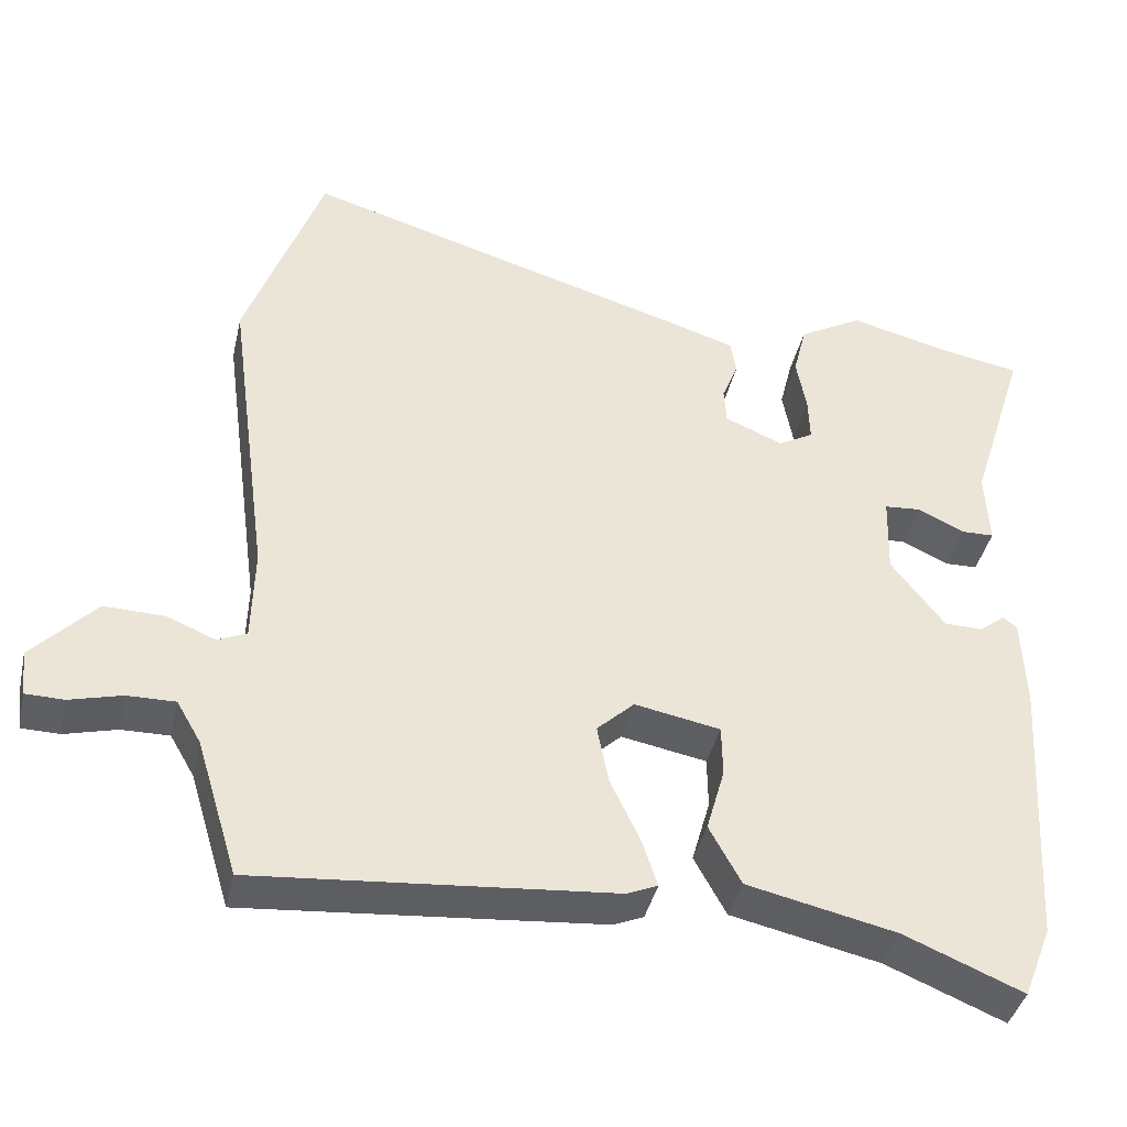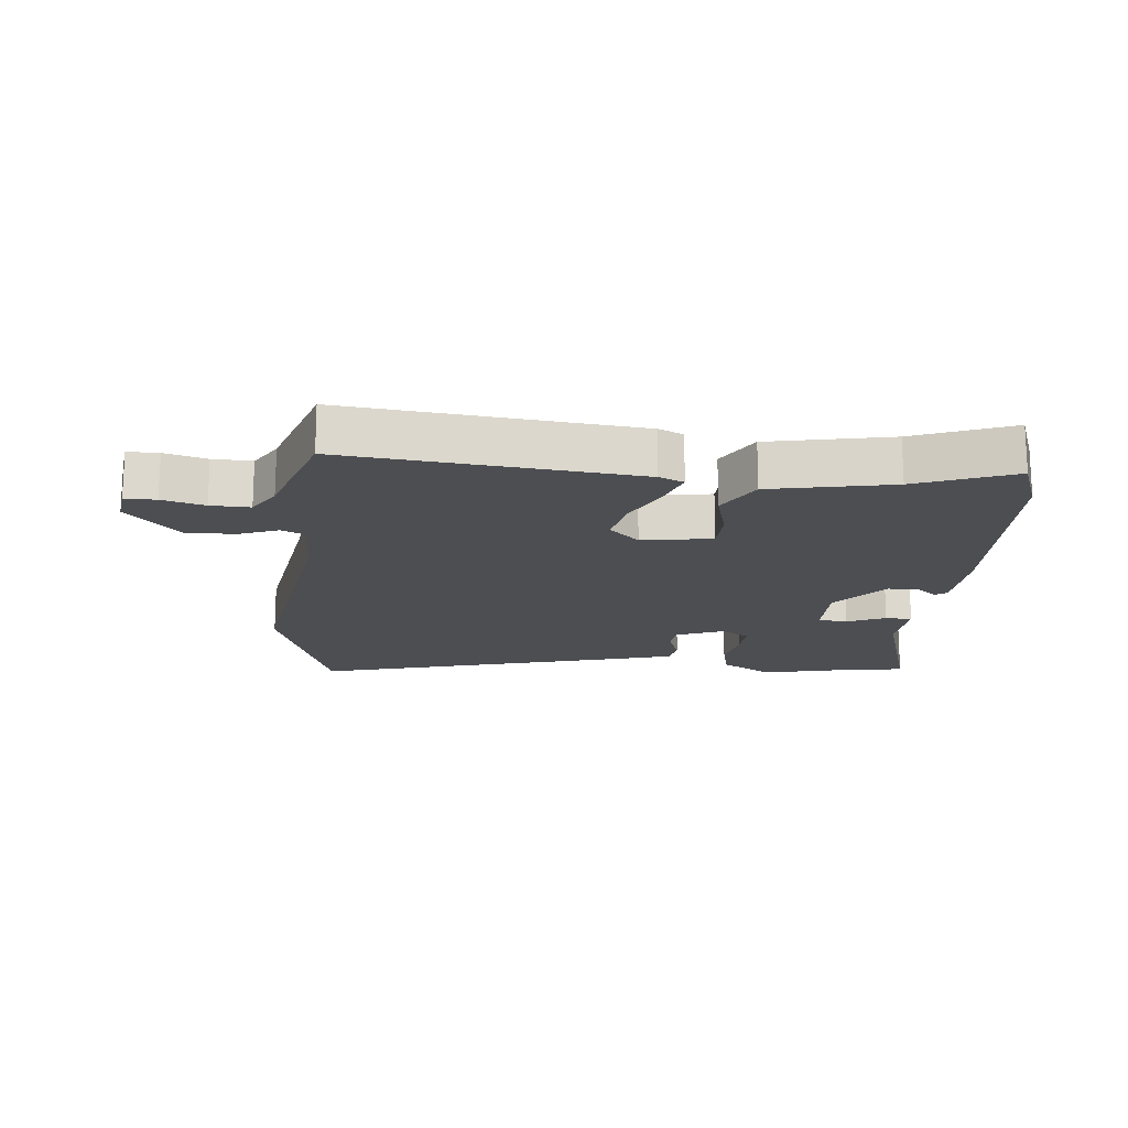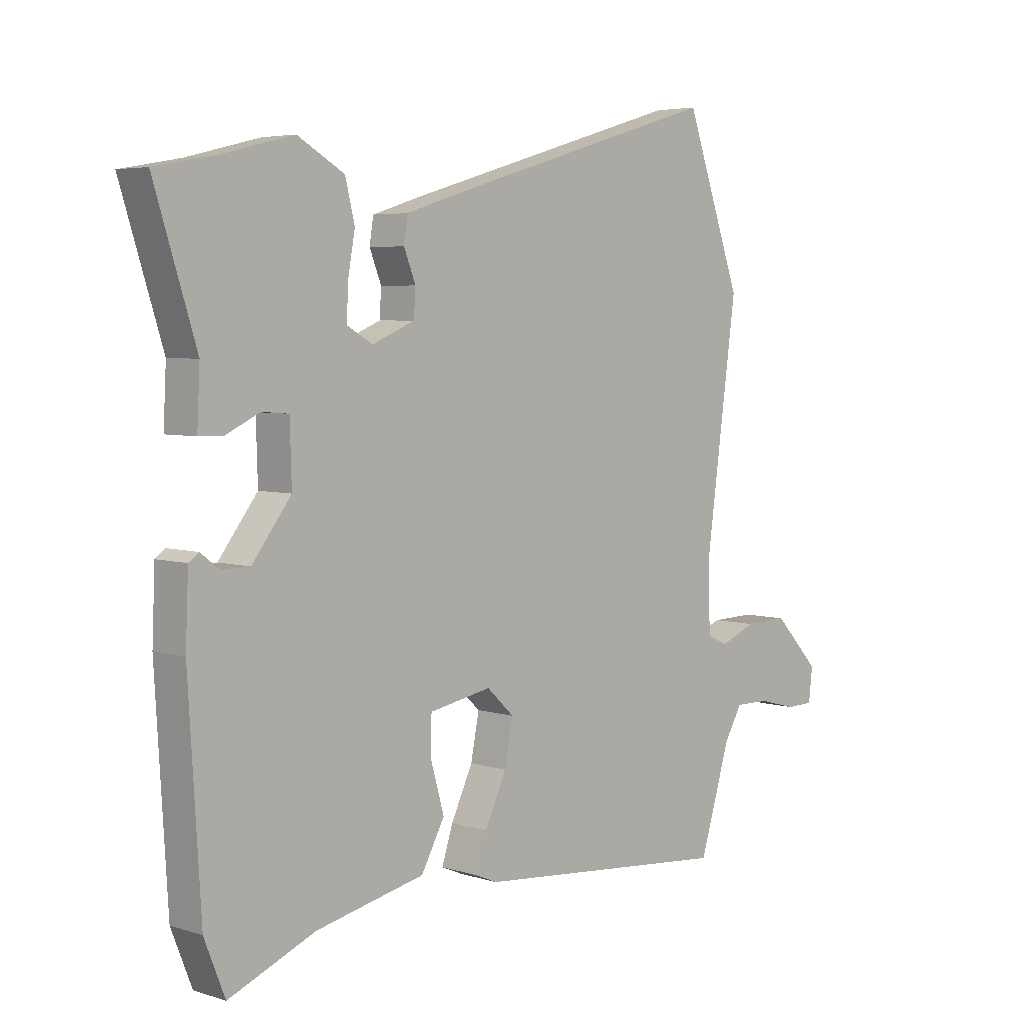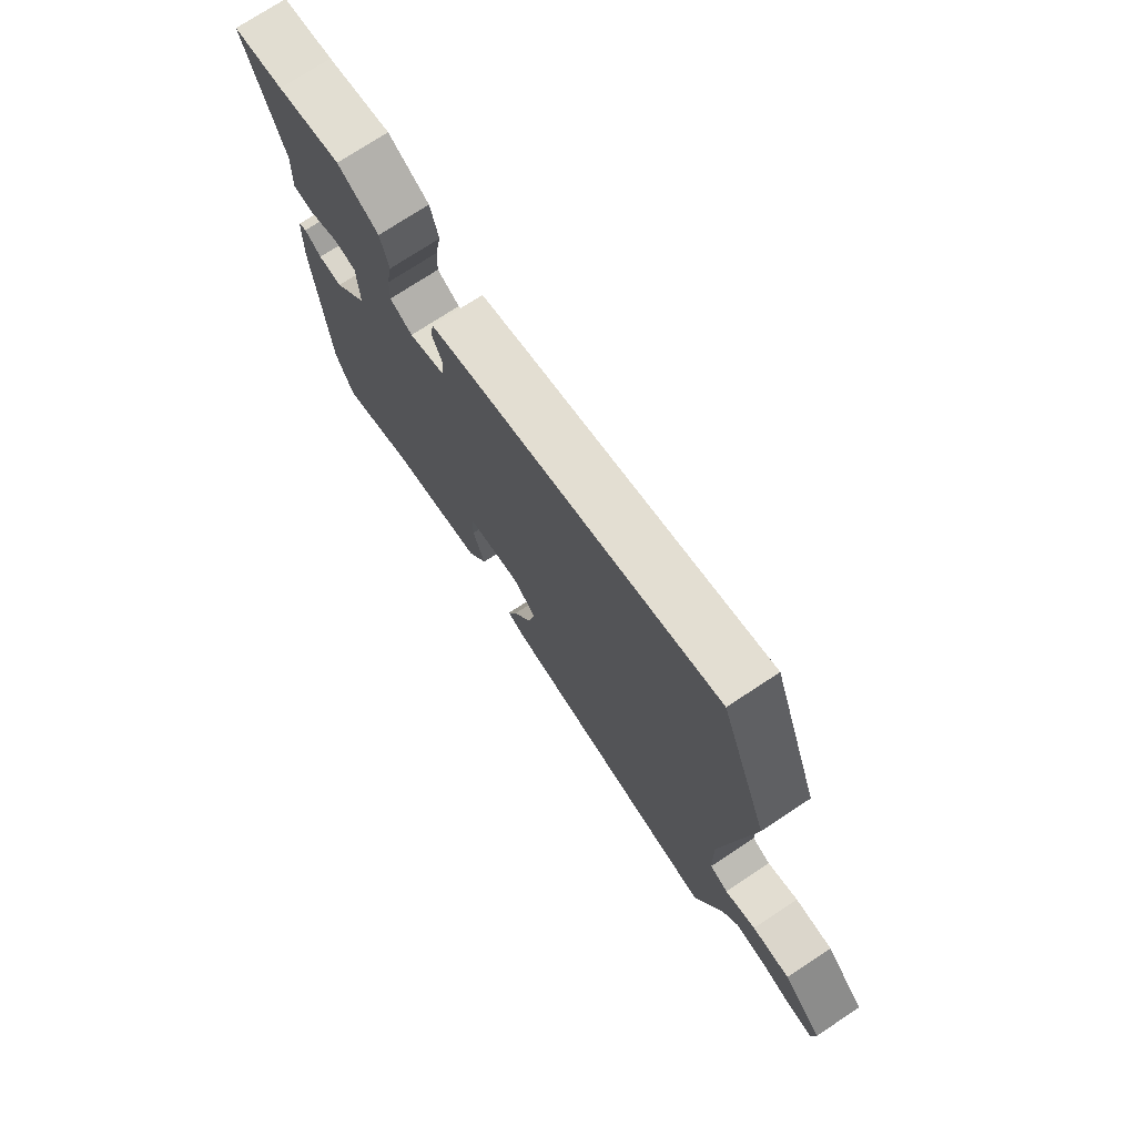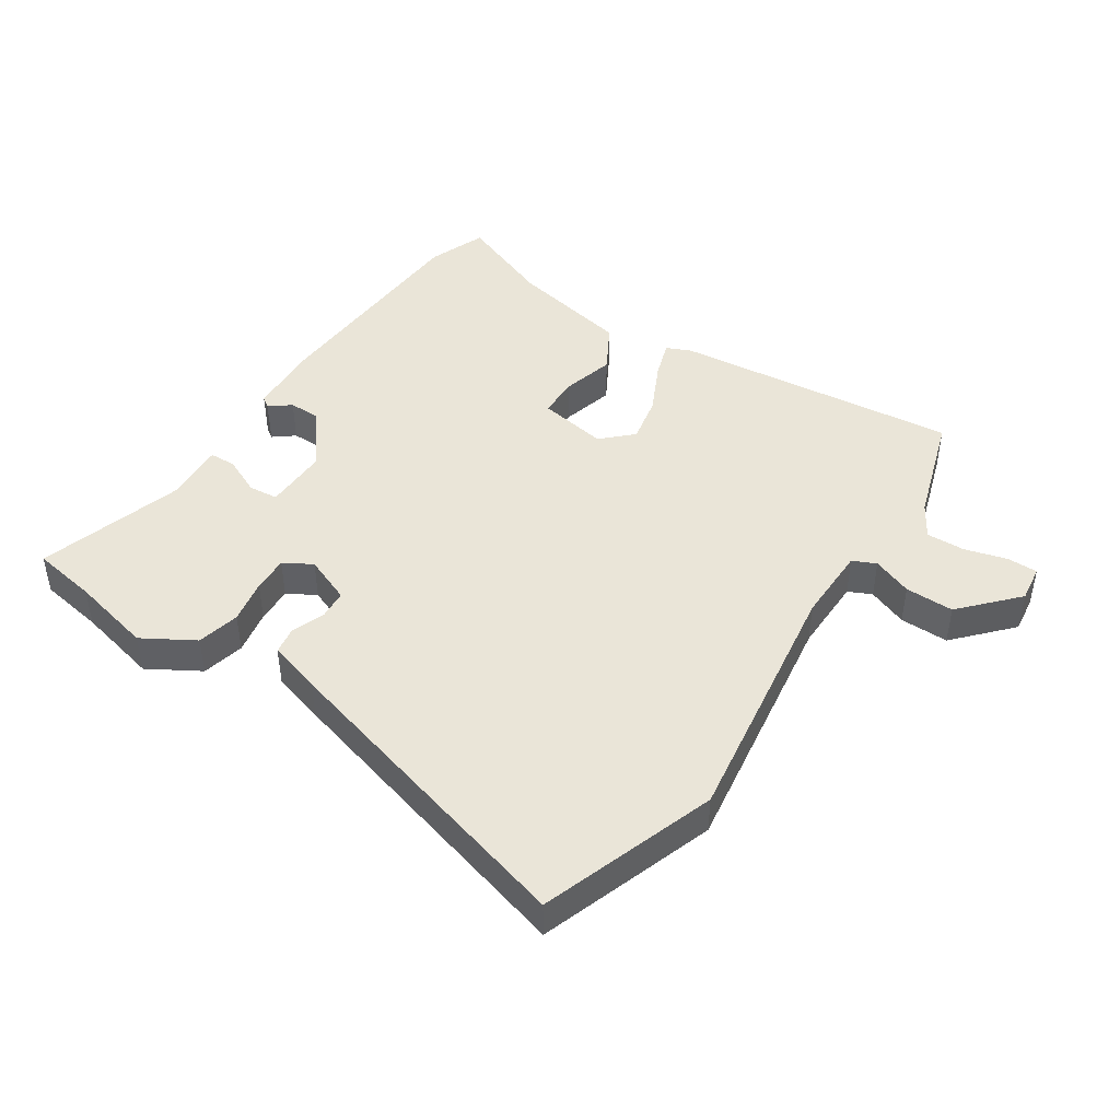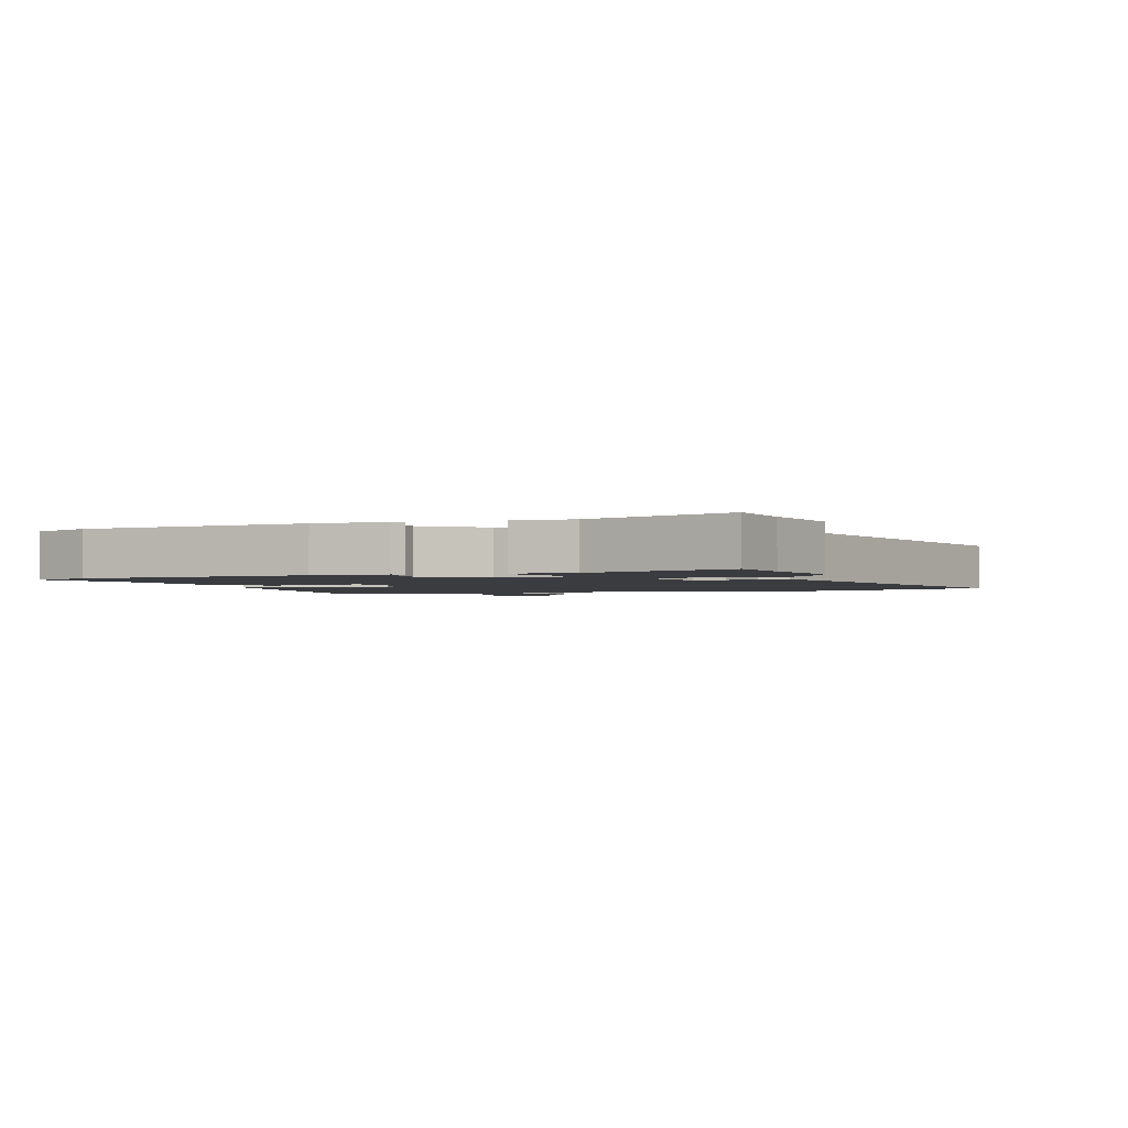
<metadata>
{"format":"obj","ext":"obj","renderer":"f3d","projection":"perspective","resolution":1024,"background":"white","views":[{"elev":-40.3,"azim":167.3,"up":"+Z"},{"elev":-17.0,"azim":173.5,"up":"+Y"},{"elev":4.8,"azim":-45.3,"up":"+Z"},{"elev":74.6,"azim":56.7,"up":"+Z"},{"elev":45.0,"azim":32.7,"up":"+Y"},{"elev":-2.1,"azim":-70.6,"up":"+Y"}]}
</metadata>
<code>
v 0.494 0.07 -0.554
v 0.029 0.07 -0.513
v -0.011 0.07 -0.496
v 0.009 0.07 -0.434
v 0.048 0.07 -0.351
v 0.063 0.07 -0.274
v 0.014 0.07 -0.228
v -0.098 0.07 -0.249
v -0.099 0.07 -0.316
v -0.075 0.07 -0.401
v -0.117 0.07 -0.478
v -0.312 0.07 -0.521
v -0.467 0.07 -0.585
v -0.504 0.07 -0.491
v -0.526 0.07 -0.127
v -0.521 0.07 -0.008
v -0.503 0.07 0.005
v -0.469 0.07 -0.021
v -0.419 0.07 -0.02
v -0.349 0.07 0.071
v -0.352 0.07 0.176
v -0.4 0.07 0.18
v -0.461 0.07 0.151
v -0.504 0.07 0.152
v -0.499 0.07 0.25
v -0.574 0.07 0.487
v -0.469 0.07 0.506
v -0.337 0.07 0.539
v -0.253 0.07 0.491
v -0.236 0.07 0.422
v -0.249 0.07 0.35
v -0.251 0.07 0.291
v -0.205 0.07 0.265
v -0.129 0.07 0.297
v -0.126 0.07 0.345
v -0.147 0.07 0.398
v -0.14 0.07 0.443
v -0.054 0.07 0.47
v 0.457 0.07 0.621
v 0.558 0.07 0.338
v 0.502 0.07 -0.076
v 0.505 0.07 -0.2
v 0.543 0.07 -0.217
v 0.607 0.07 -0.191
v 0.686 0.07 -0.189
v 0.769 0.07 -0.277
v 0.762 0.07 -0.337
v 0.712 0.07 -0.338
v 0.644 0.07 -0.32
v 0.581 0.07 -0.319
v 0.549 0.07 -0.374
v 0.494 0 -0.554
v 0.029 0 -0.513
v -0.011 0 -0.496
v 0.009 0 -0.434
v 0.048 0 -0.351
v 0.063 0 -0.274
v 0.014 0 -0.228
v -0.098 0 -0.249
v -0.099 0 -0.316
v -0.075 0 -0.401
v -0.117 0 -0.478
v -0.312 0 -0.521
v -0.467 0 -0.585
v -0.504 0 -0.491
v -0.526 0 -0.127
v -0.521 0 -0.008
v -0.503 0 0.005
v -0.469 0 -0.021
v -0.419 0 -0.02
v -0.349 0 0.071
v -0.352 0 0.176
v -0.4 0 0.18
v -0.461 0 0.151
v -0.504 0 0.152
v -0.499 0 0.25
v -0.574 0 0.487
v -0.469 0 0.506
v -0.337 0 0.539
v -0.253 0 0.491
v -0.236 0 0.422
v -0.249 0 0.35
v -0.251 0 0.291
v -0.205 0 0.265
v -0.129 0 0.297
v -0.126 0 0.345
v -0.147 0 0.398
v -0.14 0 0.443
v -0.054 0 0.47
v 0.457 0 0.621
v 0.558 0 0.338
v 0.502 0 -0.076
v 0.505 0 -0.2
v 0.543 0 -0.217
v 0.607 0 -0.191
v 0.686 0 -0.189
v 0.769 0 -0.277
v 0.762 0 -0.337
v 0.712 0 -0.338
v 0.644 0 -0.32
v 0.581 0 -0.319
v 0.549 0 -0.374
f 47 48 49
f 46 47 49
f 45 46 49
f 44 45 49
f 43 44 49
f 42 43 49 50
f 39 40 41
f 38 39 41
f 37 38 41
f 36 37 41
f 35 36 41
f 34 35 41 42
f 42 50 51
f 34 42 51
f 33 34 51
f 29 30 31
f 28 29 31
f 27 28 31
f 27 31 32
f 26 27 32
f 25 26 32
f 24 25 32
f 23 24 32
f 22 23 32
f 21 22 32 33
f 16 17 18
f 15 16 18
f 14 15 18
f 13 14 18
f 12 13 18
f 12 18 19
f 11 12 19
f 10 11 19
f 9 10 19
f 8 9 19 20
f 3 4 5
f 2 3 5
f 1 2 5
f 51 1 5
f 51 5 6
f 33 51 6 7
f 20 21 33
f 8 20 33
f 7 8 33
f 100 99 98
f 100 98 97
f 100 97 96
f 100 96 95
f 100 95 94
f 101 100 94 93
f 92 91 90
f 92 90 89
f 92 89 88
f 92 88 87
f 92 87 86
f 93 92 86 85
f 102 101 93
f 102 93 85
f 102 85 84
f 82 81 80
f 82 80 79
f 82 79 78
f 83 82 78
f 83 78 77
f 83 77 76
f 83 76 75
f 83 75 74
f 83 74 73
f 84 83 73 72
f 69 68 67
f 69 67 66
f 69 66 65
f 69 65 64
f 69 64 63
f 70 69 63
f 70 63 62
f 70 62 61
f 70 61 60
f 71 70 60 59
f 56 55 54
f 56 54 53
f 56 53 52
f 56 52 102
f 57 56 102
f 58 57 102 84
f 84 72 71
f 84 71 59
f 84 59 58
f 1 52 53 2
f 2 53 54 3
f 3 54 55 4
f 4 55 56 5
f 5 56 57 6
f 6 57 58 7
f 7 58 59 8
f 8 59 60 9
f 9 60 61 10
f 10 61 62 11
f 11 62 63 12
f 12 63 64 13
f 13 64 65 14
f 14 65 66 15
f 15 66 67 16
f 16 67 68 17
f 17 68 69 18
f 18 69 70 19
f 19 70 71 20
f 20 71 72 21
f 21 72 73 22
f 22 73 74 23
f 23 74 75 24
f 24 75 76 25
f 25 76 77 26
f 26 77 78 27
f 27 78 79 28
f 28 79 80 29
f 29 80 81 30
f 30 81 82 31
f 31 82 83 32
f 32 83 84 33
f 33 84 85 34
f 34 85 86 35
f 35 86 87 36
f 36 87 88 37
f 37 88 89 38
f 38 89 90 39
f 39 90 91 40
f 40 91 92 41
f 41 92 93 42
f 42 93 94 43
f 43 94 95 44
f 44 95 96 45
f 45 96 97 46
f 46 97 98 47
f 47 98 99 48
f 48 99 100 49
f 49 100 101 50
f 50 101 102 51
f 51 102 52 1

</code>
